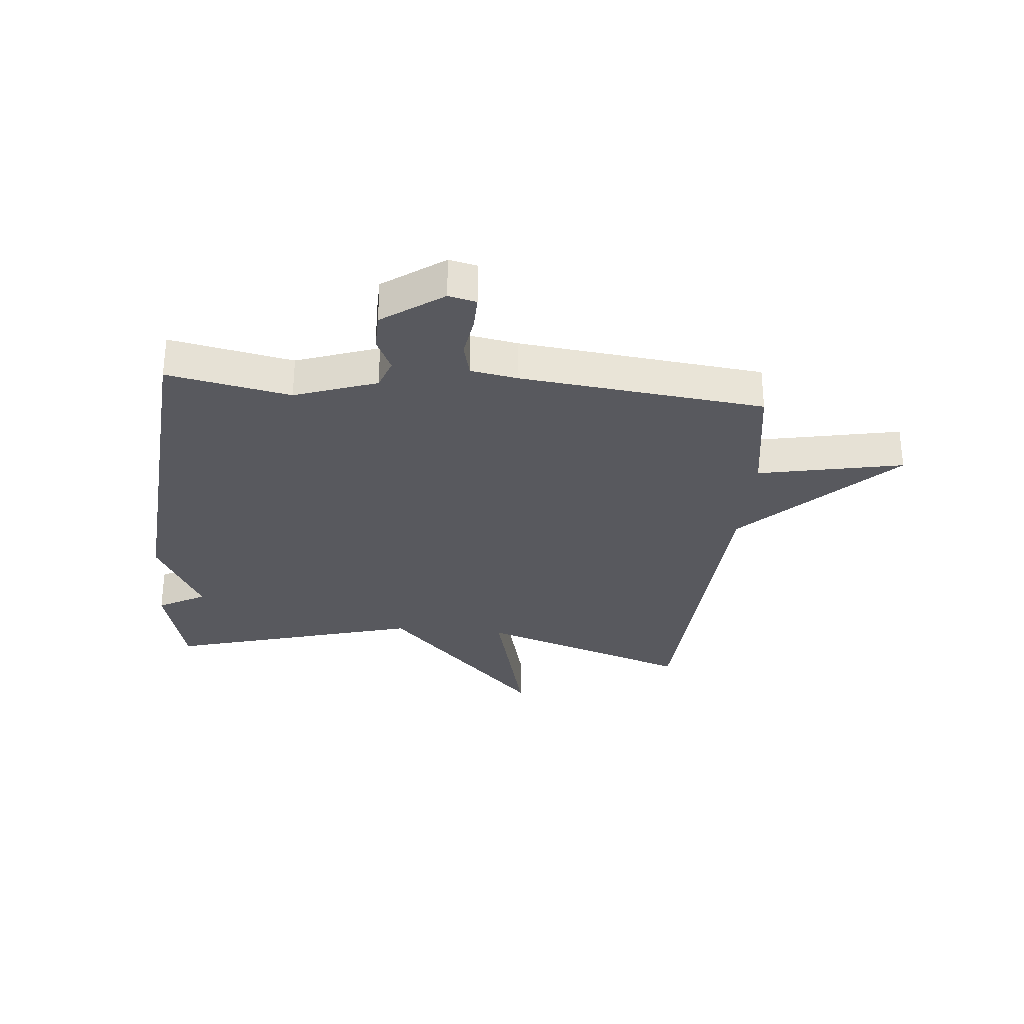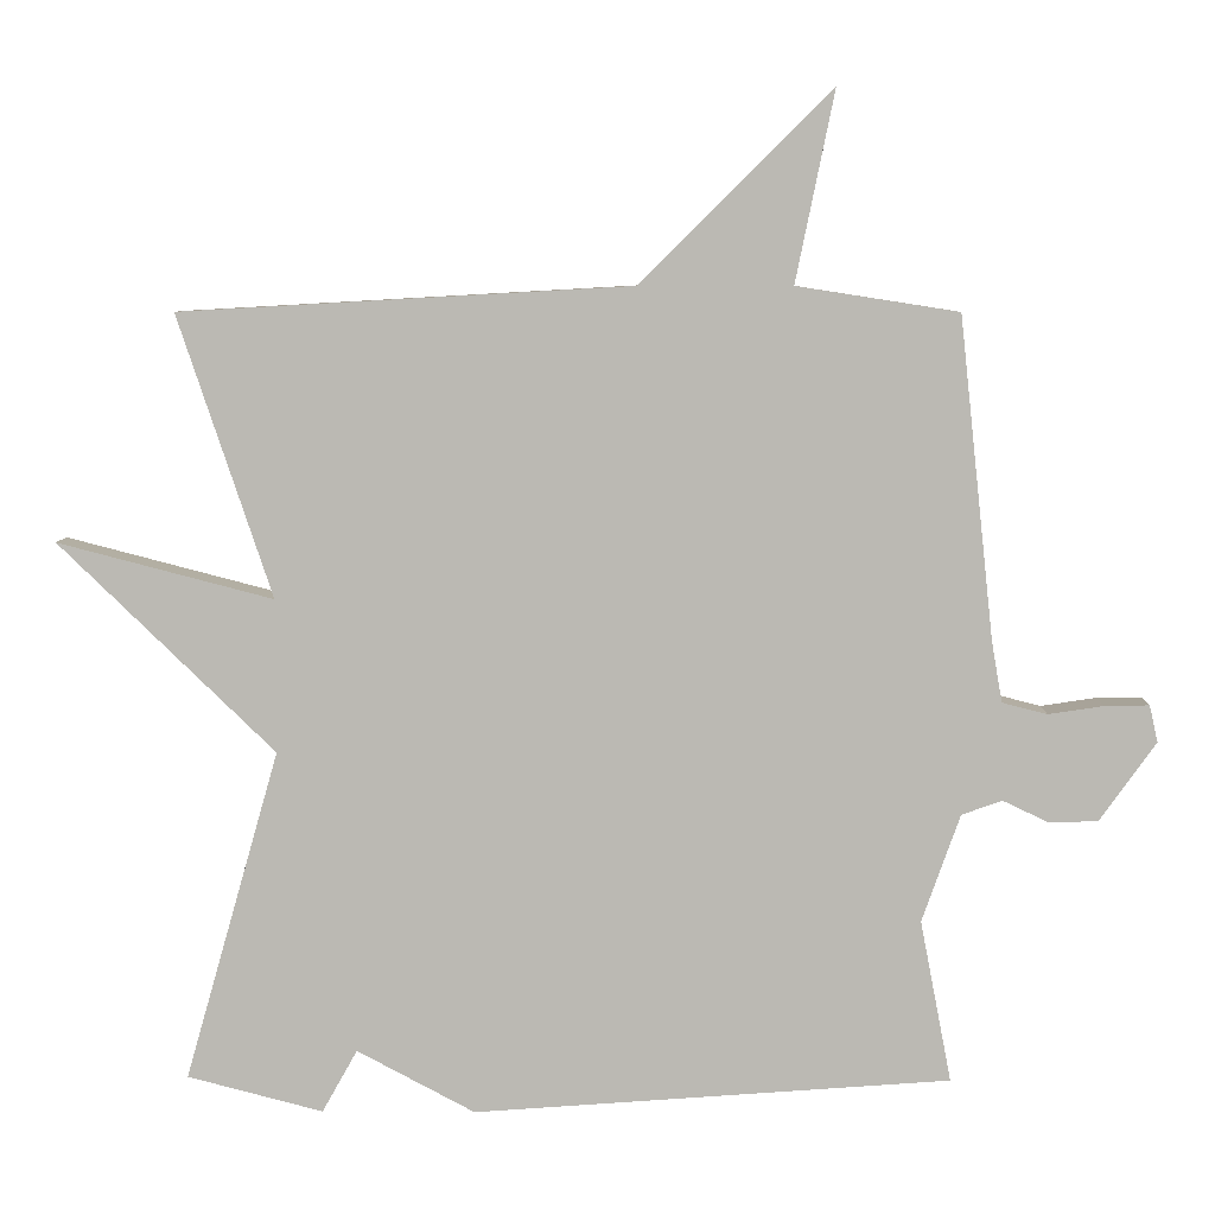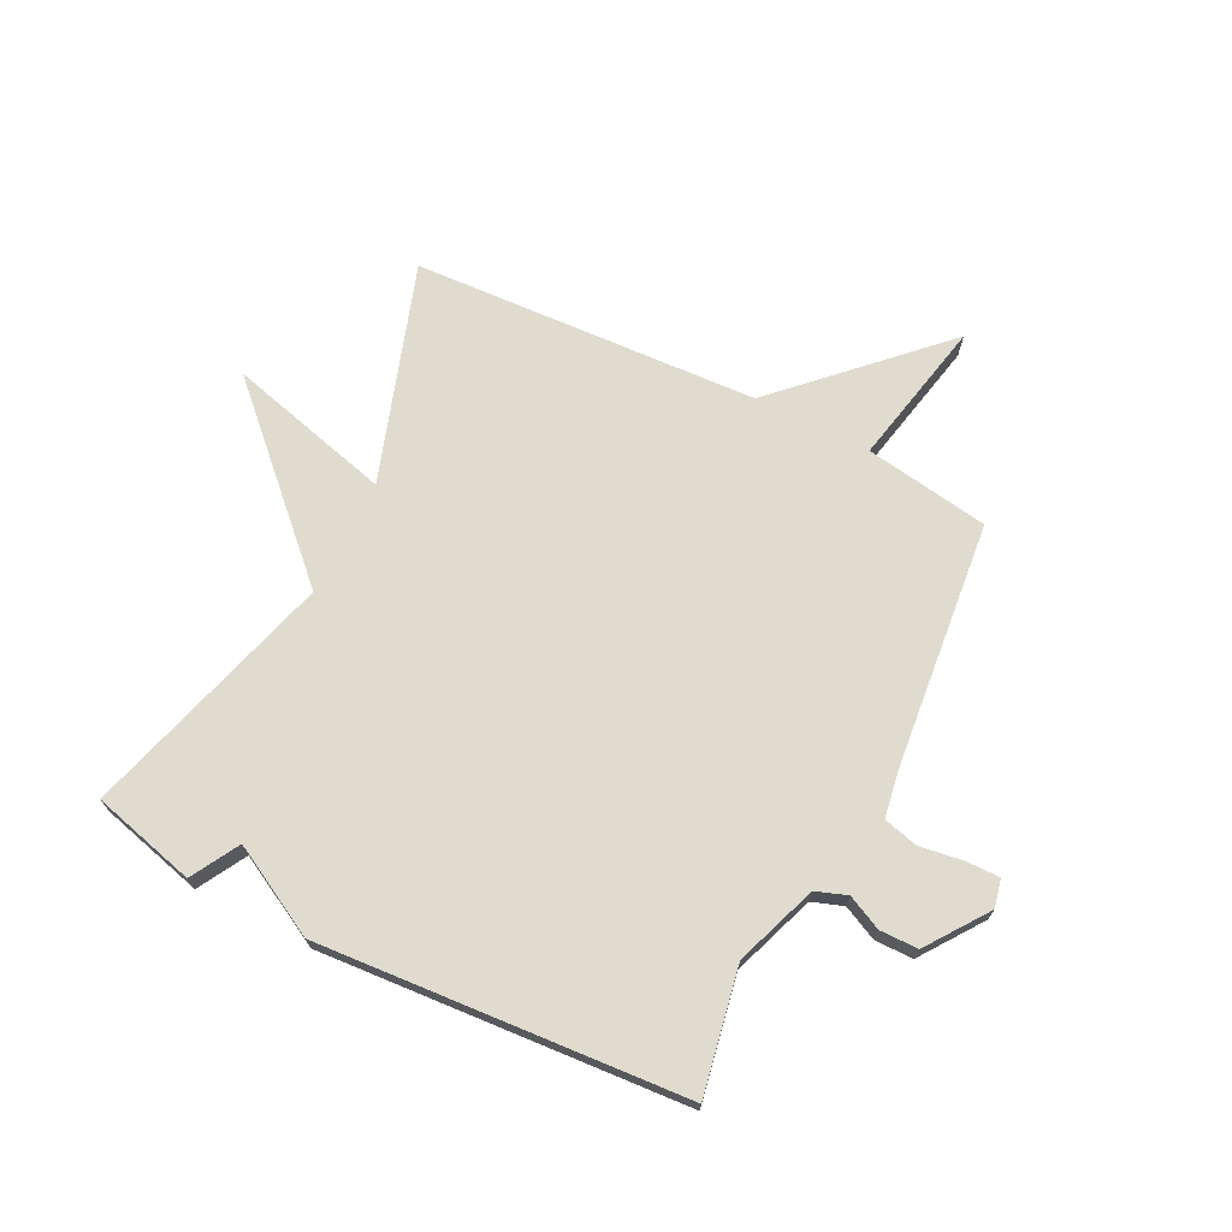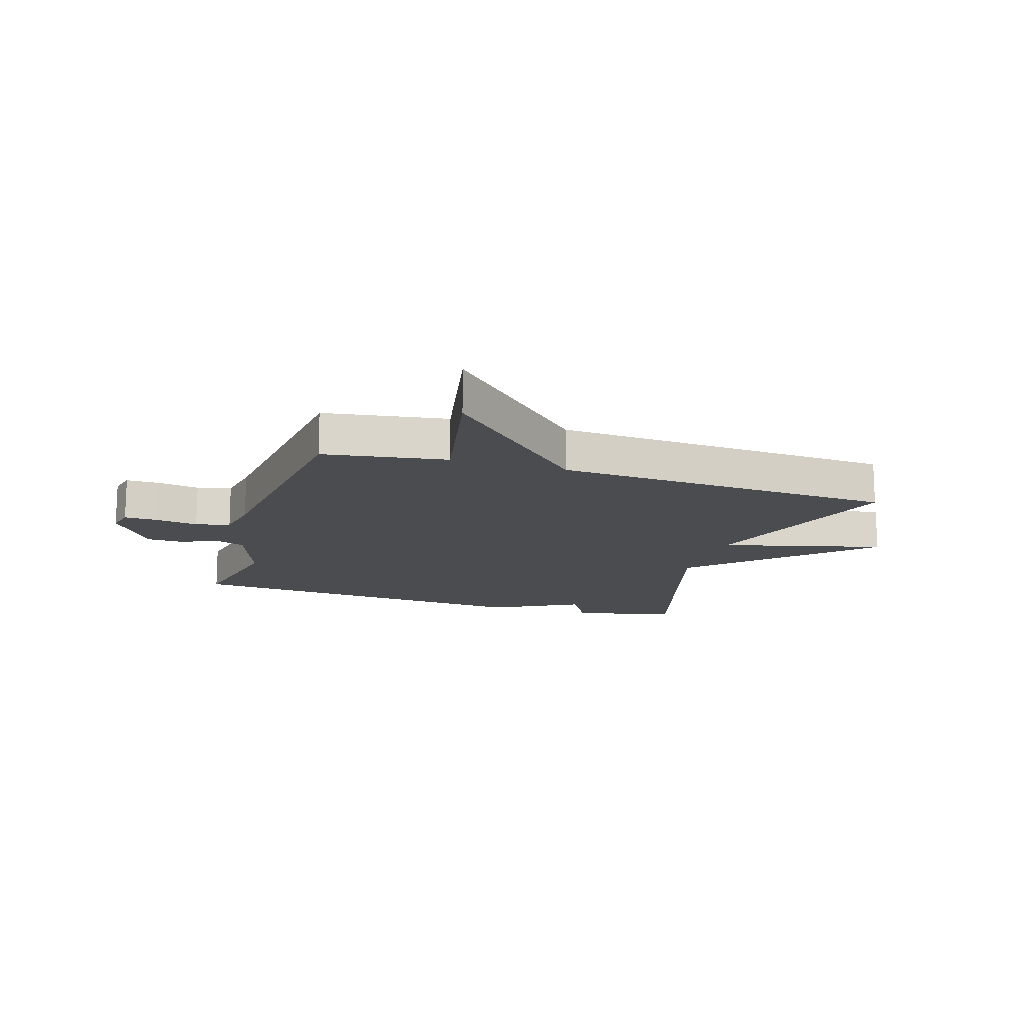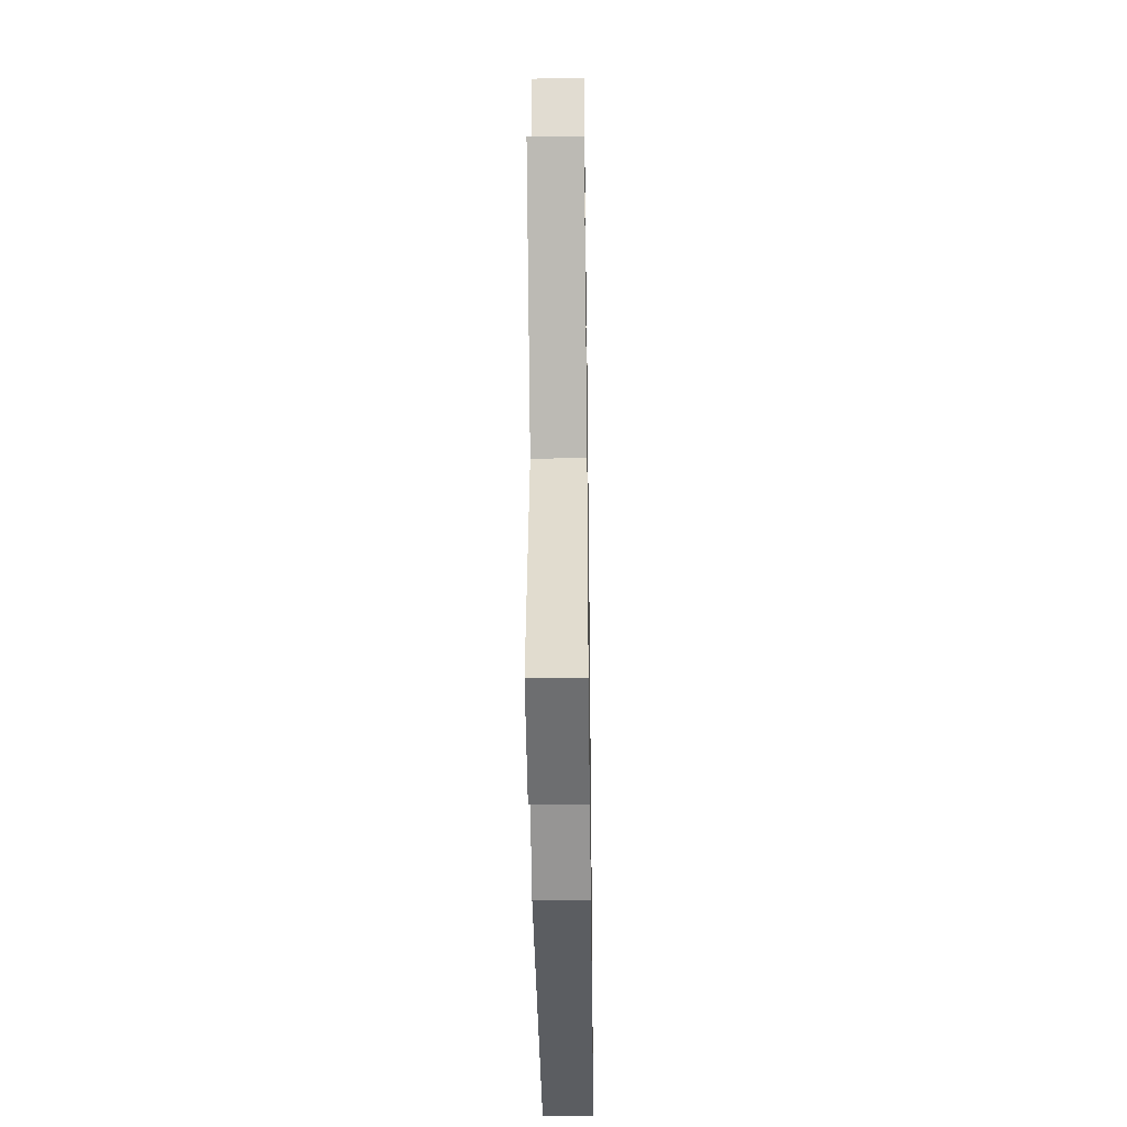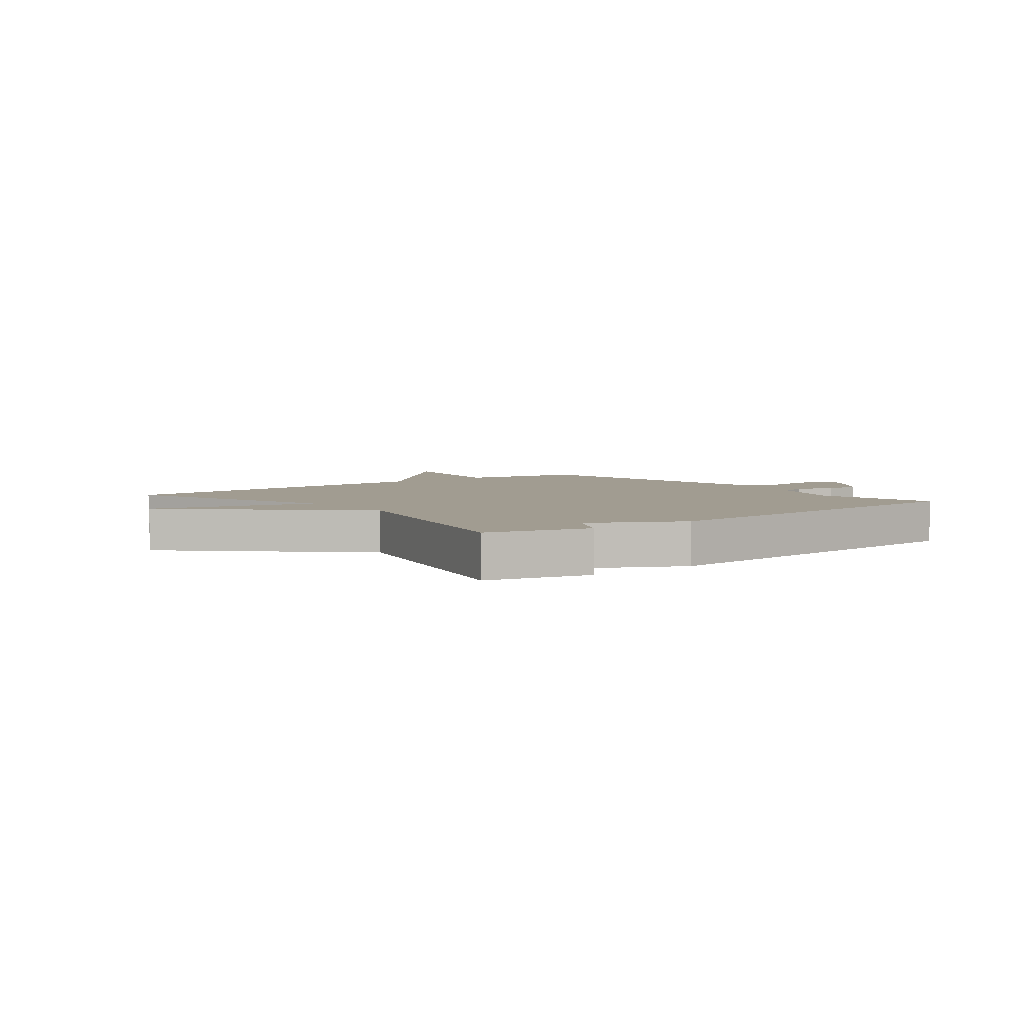
<metadata>
{"format":"obj","ext":"obj","renderer":"f3d","projection":"perspective","resolution":1024,"background":"white","views":[{"elev":-30.3,"azim":-95.5,"up":"+Y"},{"elev":6.9,"azim":-179.0,"up":"+Z"},{"elev":70.3,"azim":-153.2,"up":"+Y"},{"elev":-14.8,"azim":-17.5,"up":"+Y"},{"elev":-39.6,"azim":90.8,"up":"+Z"},{"elev":4.5,"azim":141.4,"up":"+Y"}]}
</metadata>
<code>
v 0.5 0.07 -0.5
v 0.323 0.07 -0.546
v 0.277 0.07 -0.464
v 0.123 0.07 -0.546
v -0.5 0.07 -0.5
v -0.459 0.07 -0.288
v -0.509 0.07 -0.147
v -0.562 0.07 -0.128
v -0.621 0.07 -0.156
v -0.686 0.07 -0.155
v -0.76 0.07 -0.051
v -0.749 0.07 -0.003
v -0.691 0.07 -0.004
v -0.618 0.07 -0.015
v -0.559 0.07 0
v -0.545 0.07 0.081
v -0.5 0.07 0.5
v -0.288 0.07 0.533
v -0.339 0.07 0.782
v -0.088 0.07 0.533
v 0.5 0.07 0.5
v 0.377 0.07 0.132
v 0.658 0.07 0.205
v 0.377 0.07 -0.068
v 0.5 0 -0.5
v 0.323 0 -0.546
v 0.277 0 -0.464
v 0.123 0 -0.546
v -0.5 0 -0.5
v -0.459 0 -0.288
v -0.509 0 -0.147
v -0.562 0 -0.128
v -0.621 0 -0.156
v -0.686 0 -0.155
v -0.76 0 -0.051
v -0.749 0 -0.003
v -0.691 0 -0.004
v -0.618 0 -0.015
v -0.559 0 0
v -0.545 0 0.081
v -0.5 0 0.5
v -0.288 0 0.533
v -0.339 0 0.782
v -0.088 0 0.533
v 0.5 0 0.5
v 0.377 0 0.132
v 0.658 0 0.205
v 0.377 0 -0.068
f 22 23 24
f 20 21 22
f 20 22 24
f 20 24 1
f 19 20 1
f 18 19 1
f 16 17 18 1
f 12 13 14
f 11 12 14
f 10 11 14
f 9 10 14
f 8 9 14
f 7 8 14 15
f 15 16 1
f 7 15 1
f 6 7 1
f 3 4 5 6
f 1 2 3
f 1 3 6
f 48 47 46
f 46 45 44
f 48 46 44
f 25 48 44
f 25 44 43
f 25 43 42
f 25 42 41 40
f 38 37 36
f 38 36 35
f 38 35 34
f 38 34 33
f 38 33 32
f 39 38 32 31
f 25 40 39
f 25 39 31
f 25 31 30
f 30 29 28 27
f 27 26 25
f 30 27 25
f 1 25 26 2
f 2 26 27 3
f 3 27 28 4
f 4 28 29 5
f 5 29 30 6
f 6 30 31 7
f 7 31 32 8
f 8 32 33 9
f 9 33 34 10
f 10 34 35 11
f 11 35 36 12
f 12 36 37 13
f 13 37 38 14
f 14 38 39 15
f 15 39 40 16
f 16 40 41 17
f 17 41 42 18
f 18 42 43 19
f 19 43 44 20
f 20 44 45 21
f 21 45 46 22
f 22 46 47 23
f 23 47 48 24
f 24 48 25 1

</code>
